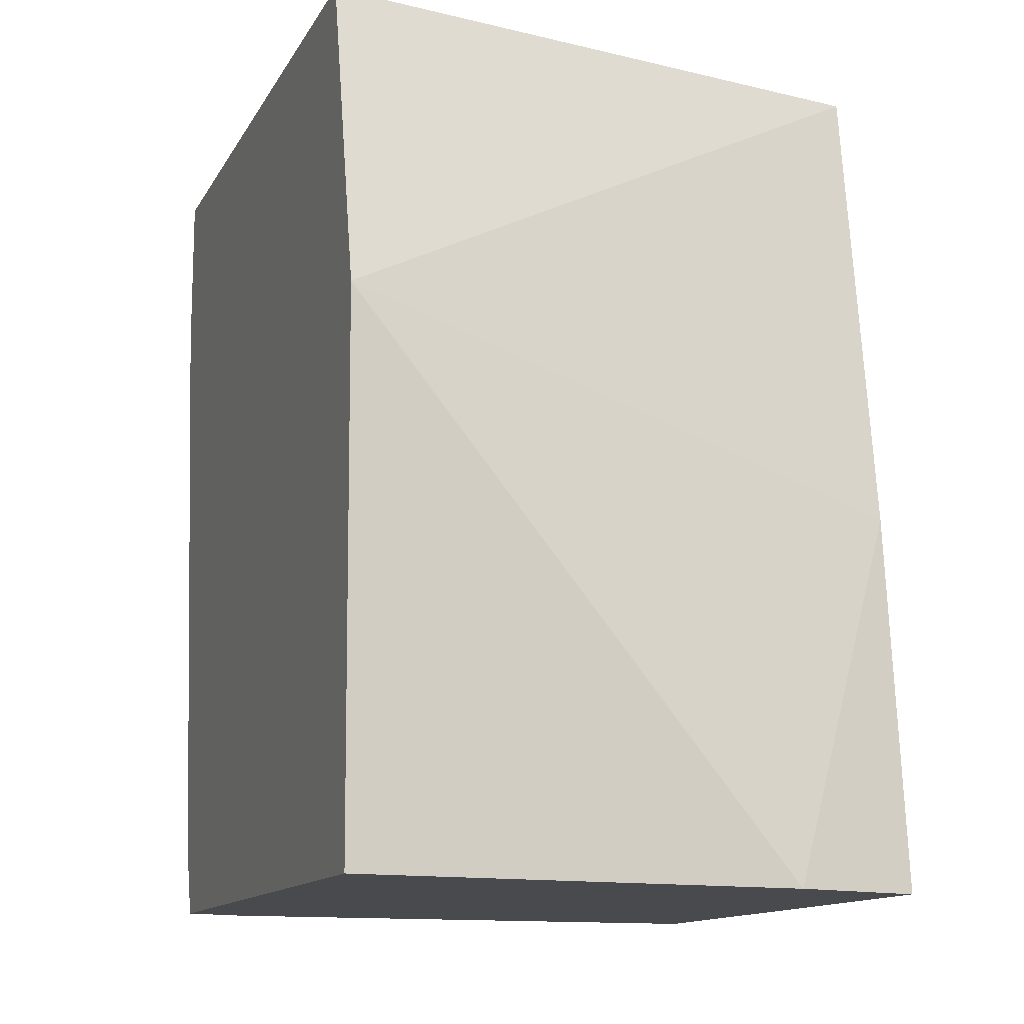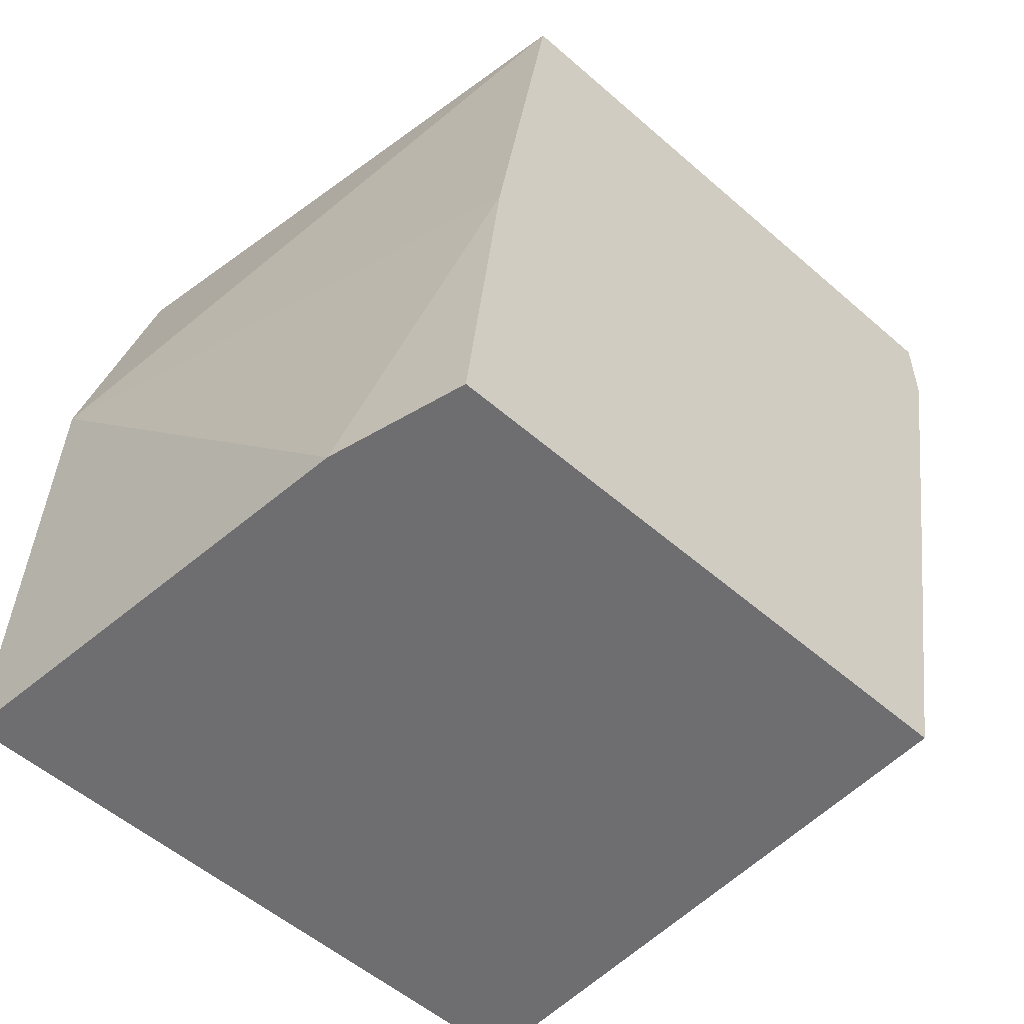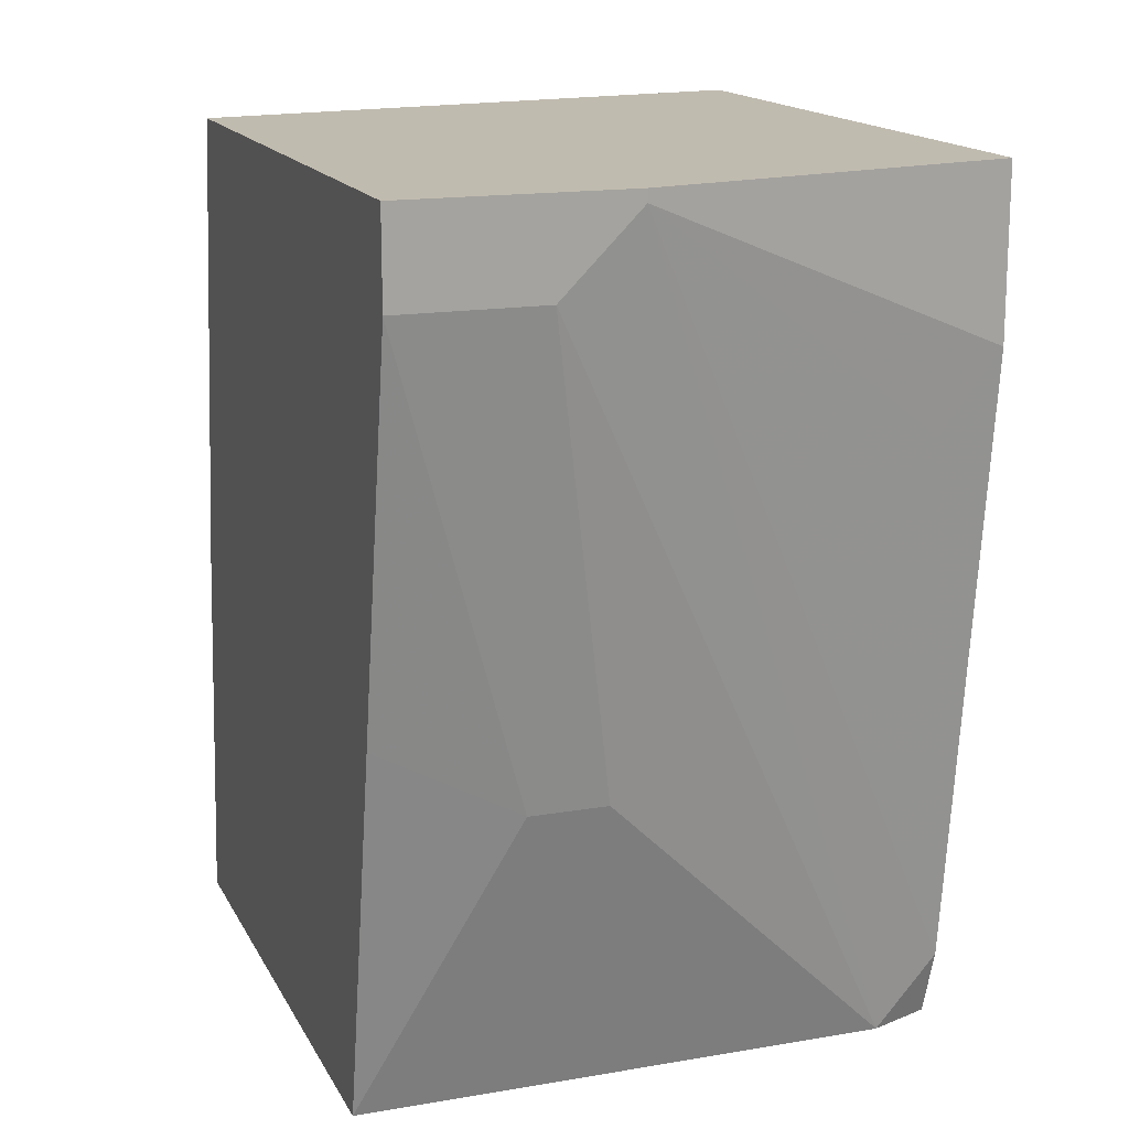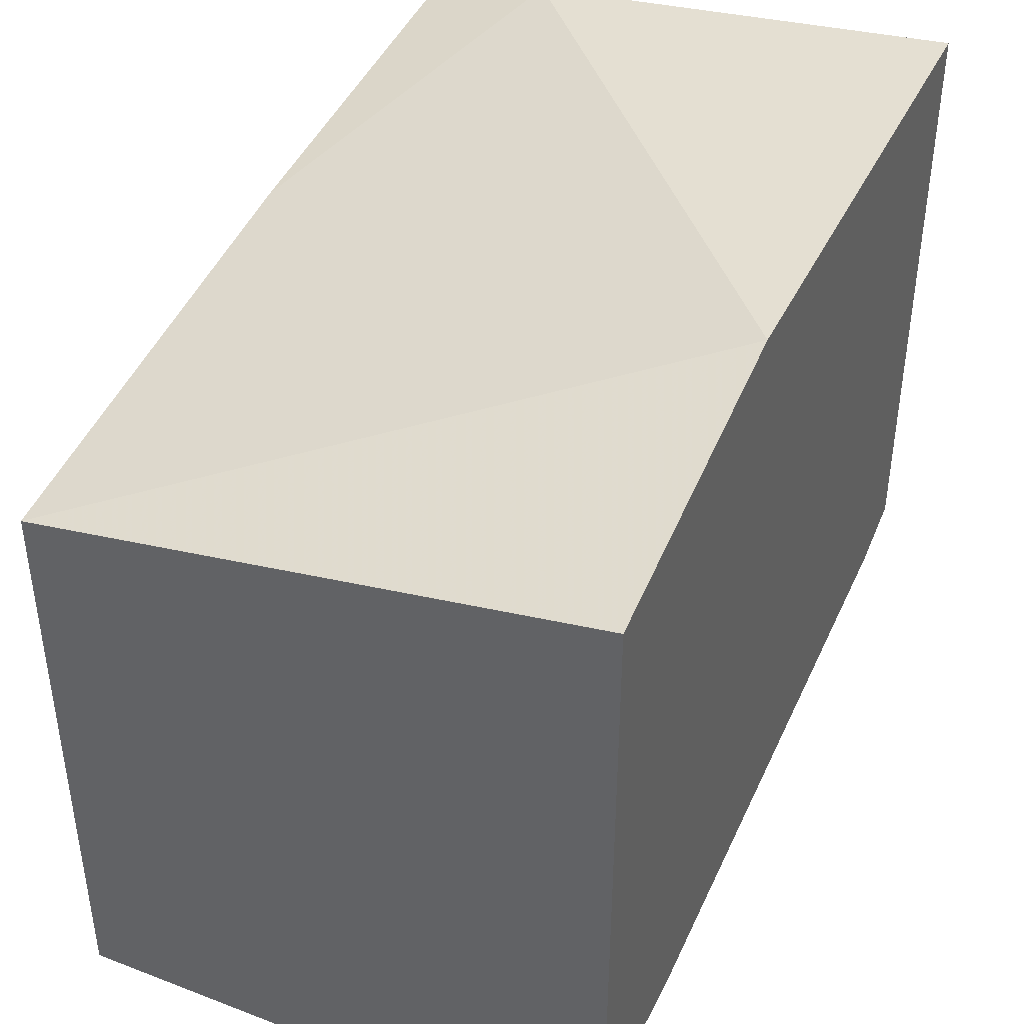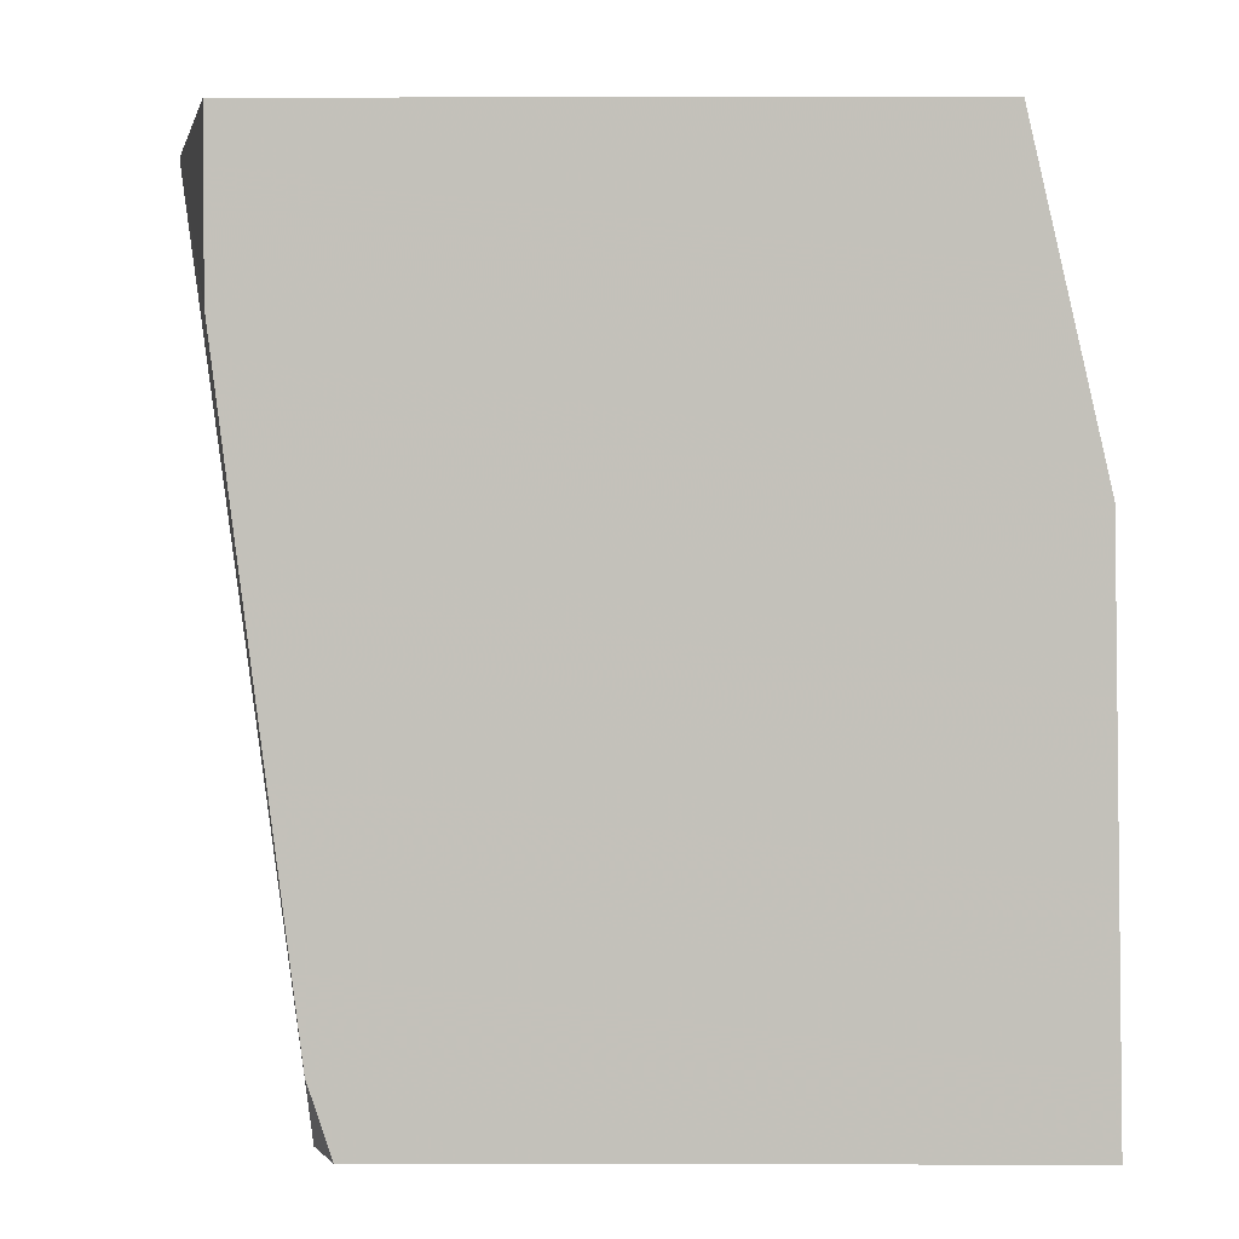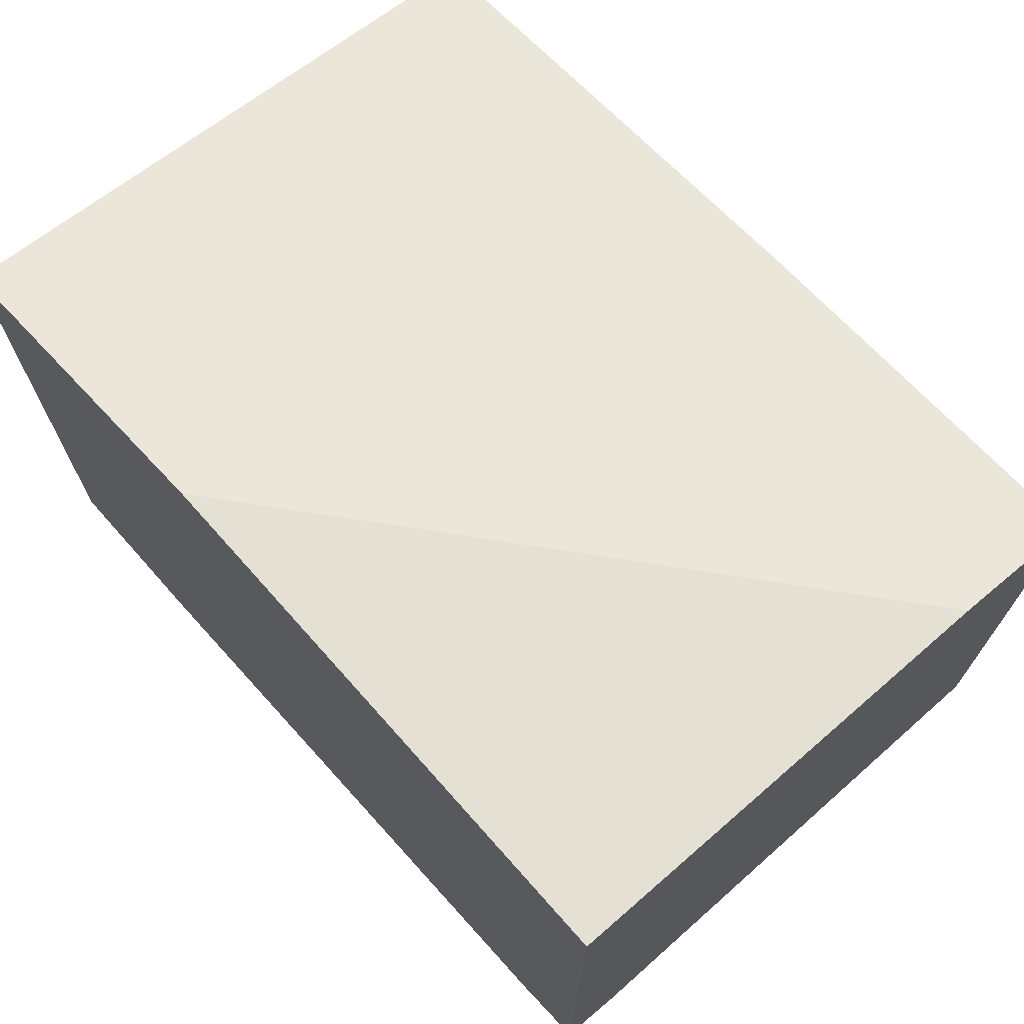
<metadata>
{"format":"obj","ext":"obj","renderer":"f3d","projection":"perspective","resolution":1024,"background":"white","views":[{"elev":-13.0,"azim":160.5,"up":"+Z"},{"elev":-54.4,"azim":-132.7,"up":"+Z"},{"elev":15.9,"azim":-19.7,"up":"+Z"},{"elev":41.6,"azim":24.7,"up":"+Y"},{"elev":2.4,"azim":90.3,"up":"+Z"},{"elev":71.4,"azim":138.5,"up":"+Y"}]}
</metadata>
<code>
v 0.1928 -0.1274 -0.254
v 0.1928 -0.2893 -0.254
v 0.07684 -0.1387 -0.254
v 0.1928 -0.1299 -0.1181
v 0.1771 -0.2952 -0.254
v 0.1928 -0.2952 -0.2362
v 0.04234 -0.1482 -0.254
v 0.04234 -0.1575 -0.1574
v 0.04234 -0.174 -0.03634
v 0.1928 -0.1489 -0.03634
v 0.09842 -0.3149 -0.1771
v 0.04234 -0.2952 -0.254
v 0.09842 -0.3346 -0.03939
v 0.07874 -0.3346 -0.05905
v 0.1928 -0.3149 -0.07873
v 0.1771 -0.3149 -0.09842
v 0.04234 -0.3346 -0.03634
v 0.1928 -0.3149 -0.03634
v 0.07874 -0.3149 -0.1771
v 0.04234 -0.3149 -0.1574
v 0.09842 -0.3346 -0.03634
v 0.04234 -0.3346 -0.05905
f 9 21 18
f 7 20 22
f 7 22 17
f 7 17 9
f 7 9 8
f 9 17 21
f 7 12 20
f 9 18 10
f 13 22 14
f 11 22 19
f 12 19 20
f 13 16 15
f 13 15 18
f 13 18 21
f 13 21 17
f 13 17 22
f 19 22 20
f 6 16 13
f 11 14 22
f 6 15 16
f 4 8 9
f 5 13 14
f 5 14 11
f 1 2 5
f 1 5 12
f 1 12 7
f 1 3 4
f 1 4 10
f 1 10 18
f 1 18 15
f 1 7 3
f 1 6 2
f 2 6 5
f 3 7 8
f 3 8 4
f 4 9 10
f 5 11 19
f 5 19 12
f 1 15 6
f 5 6 13

</code>
